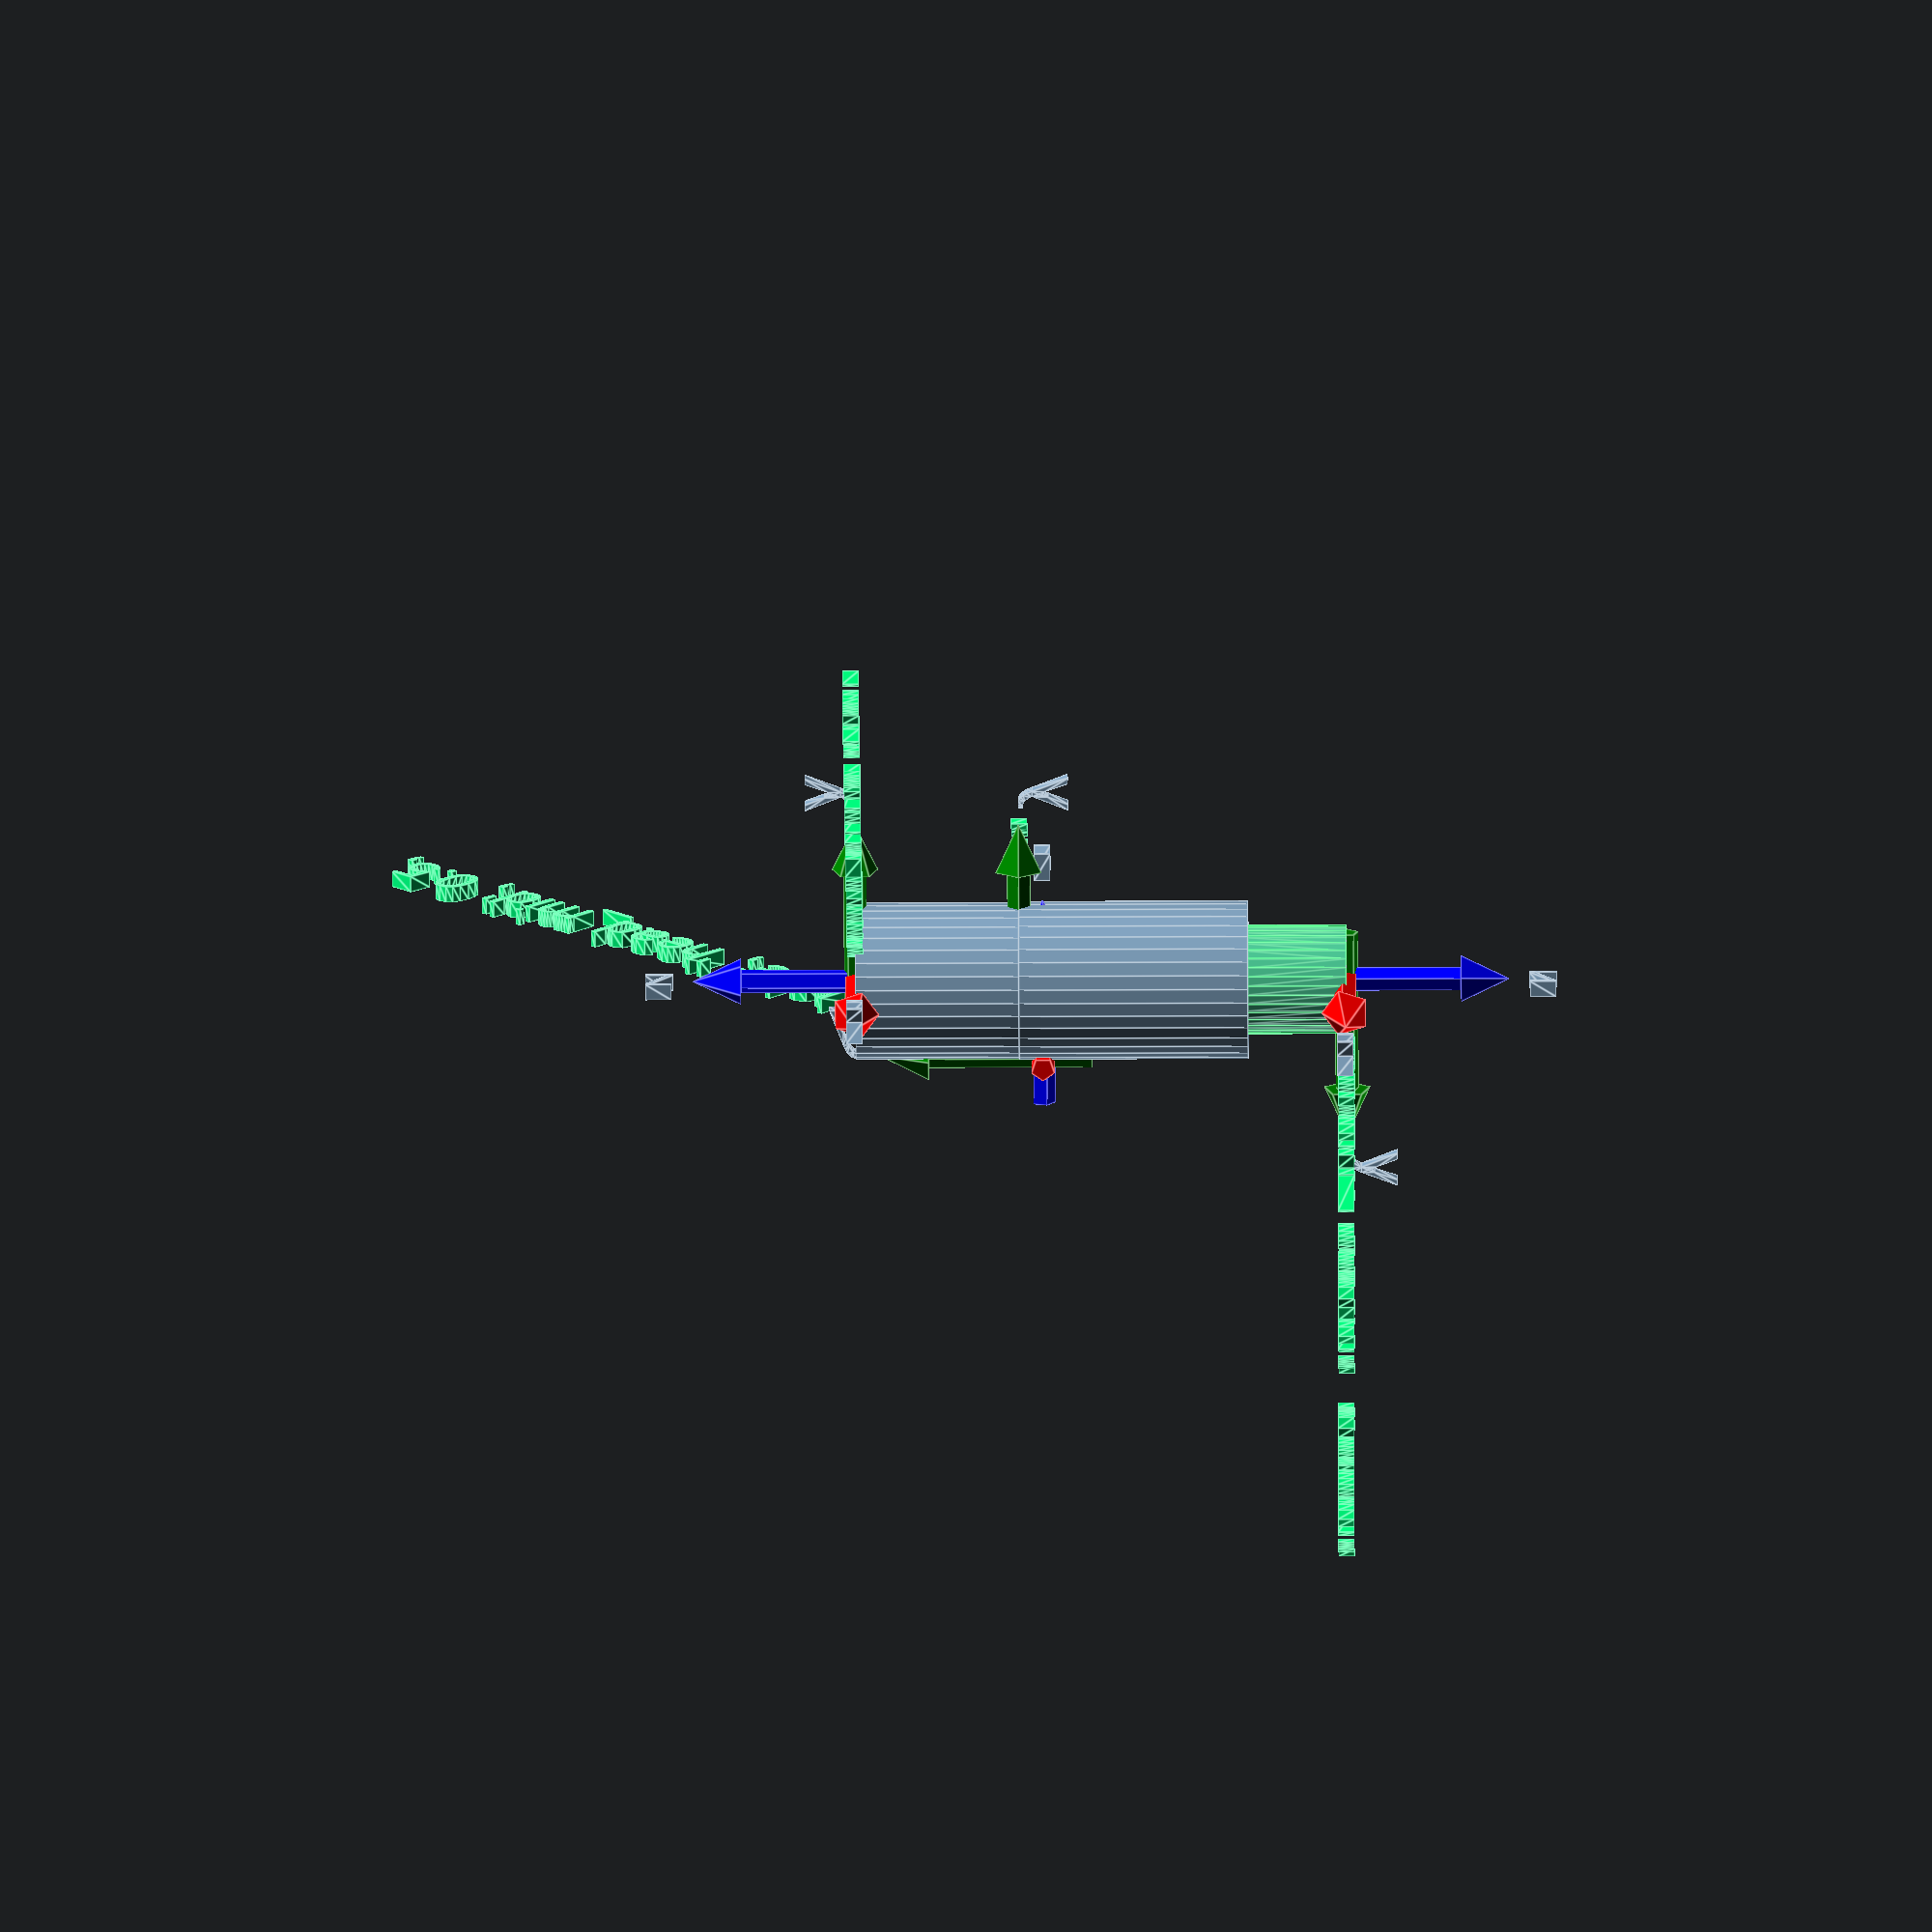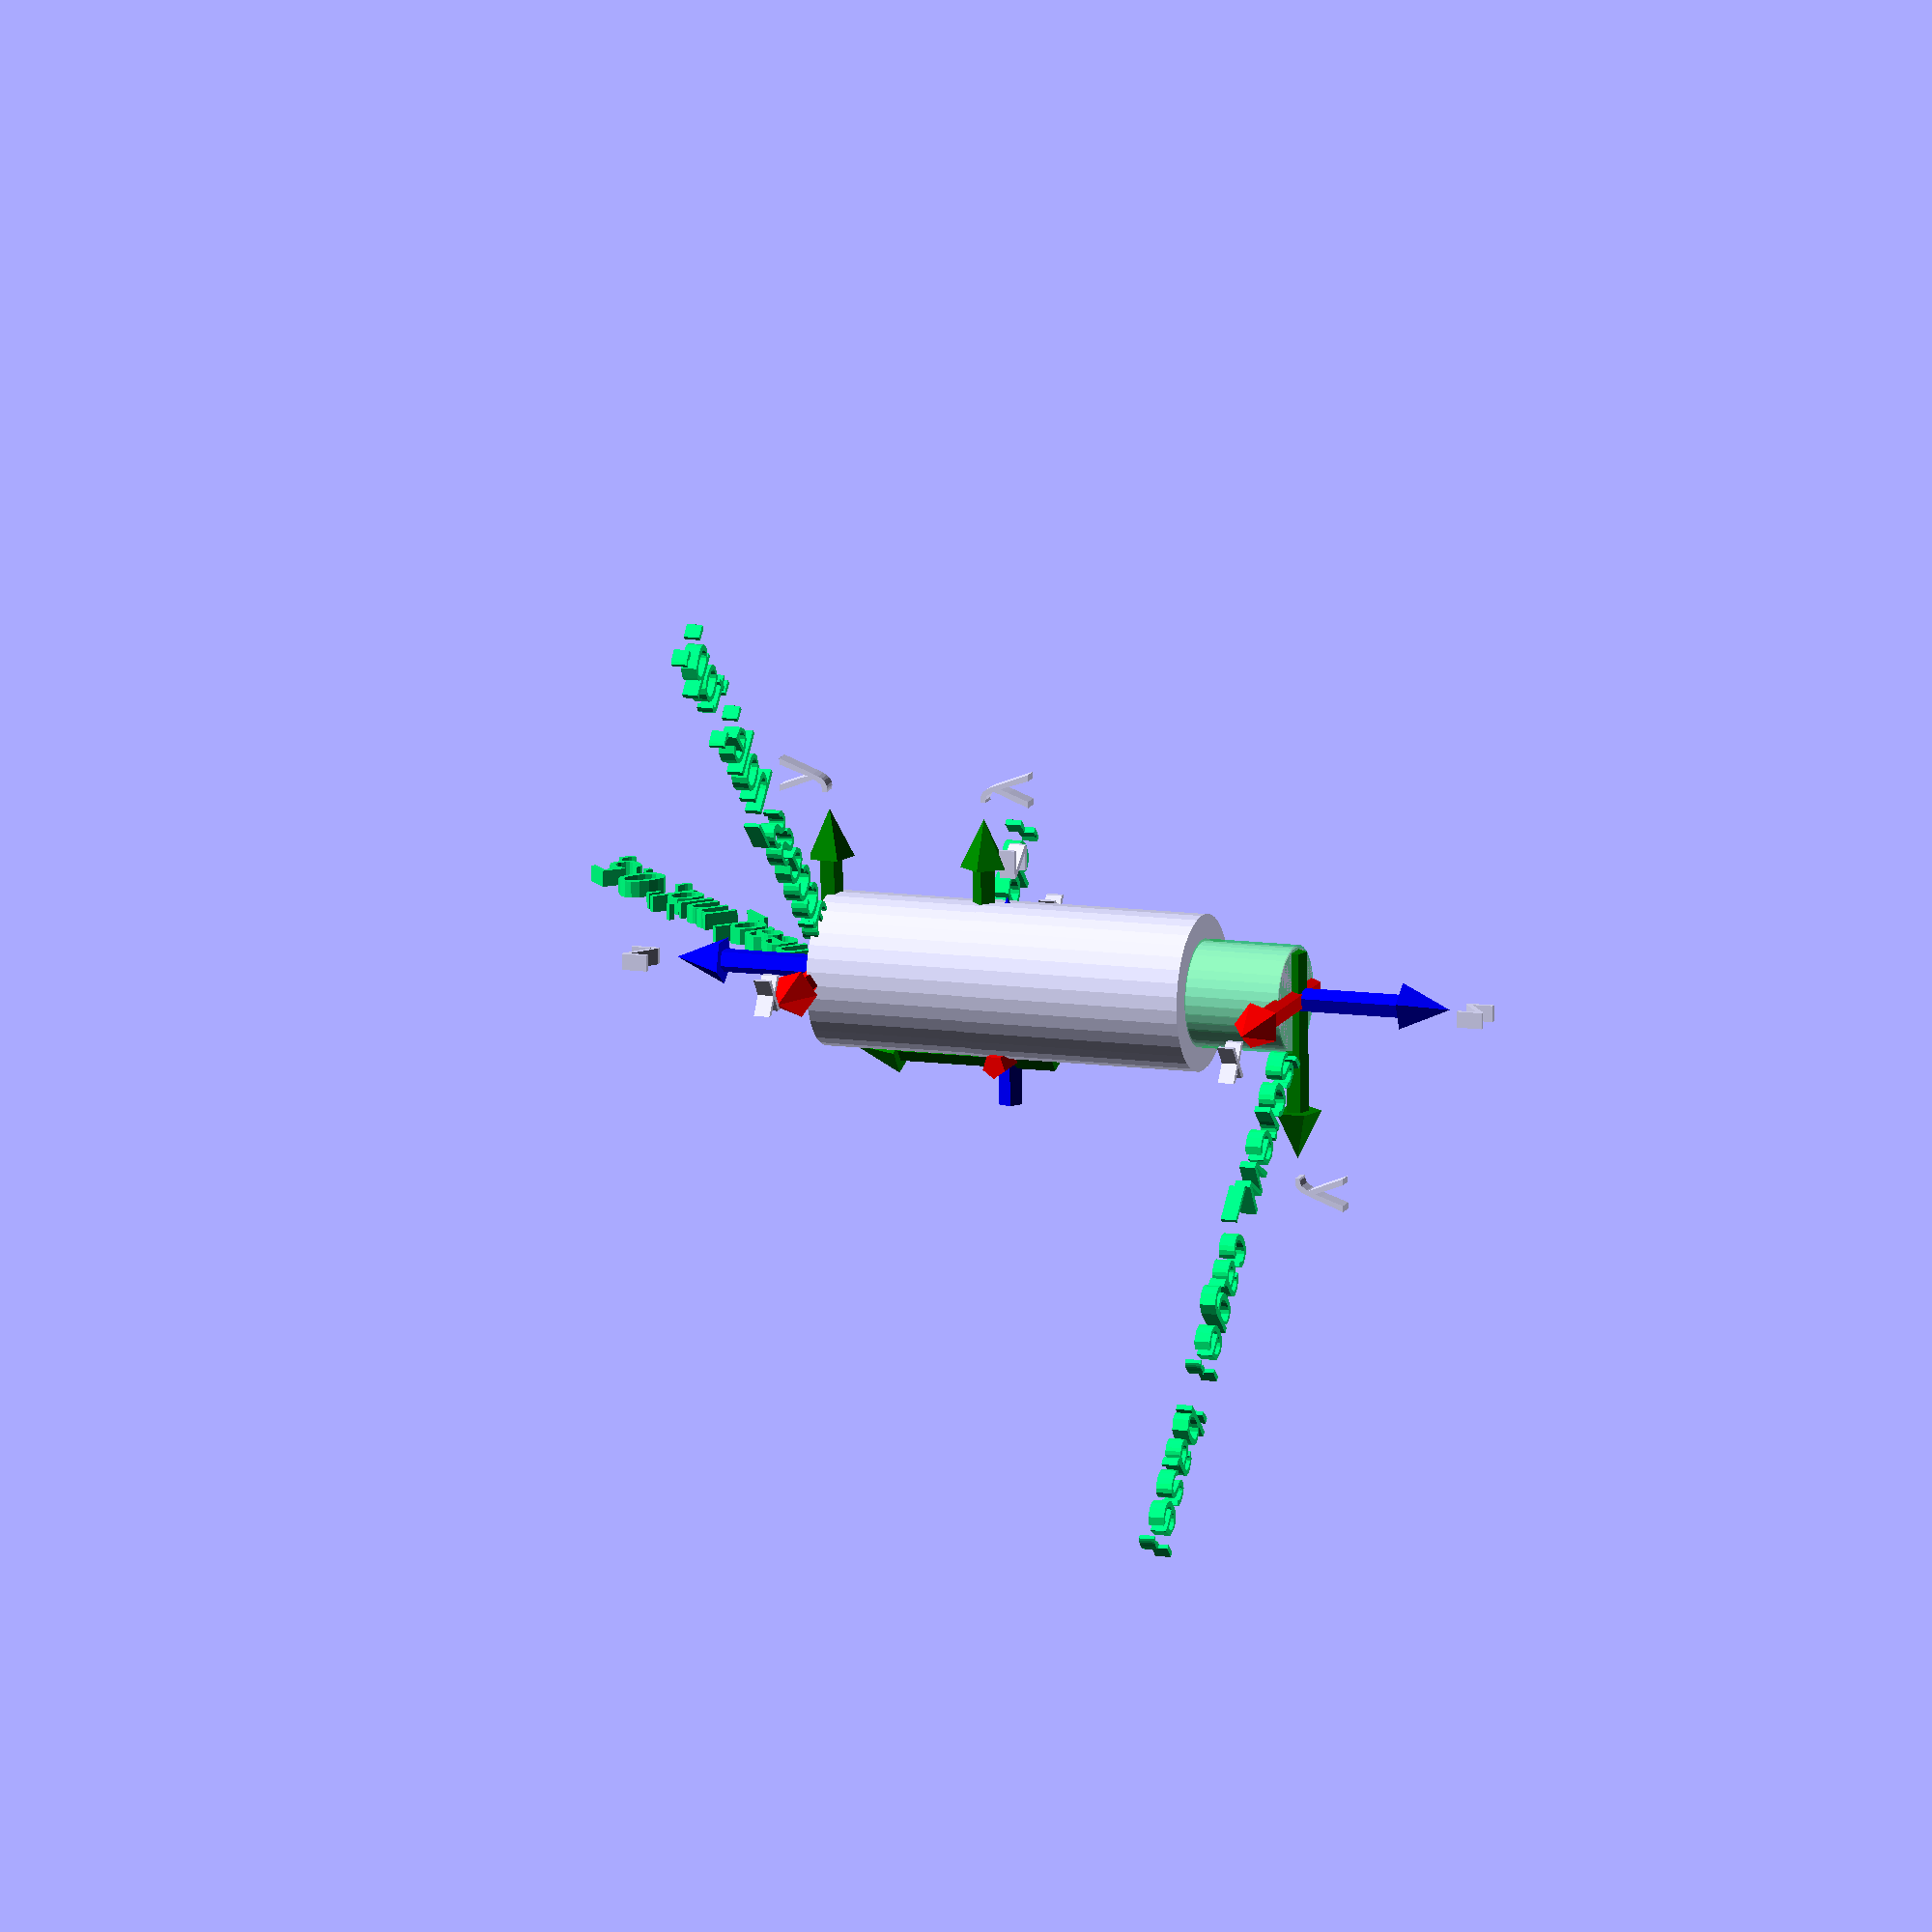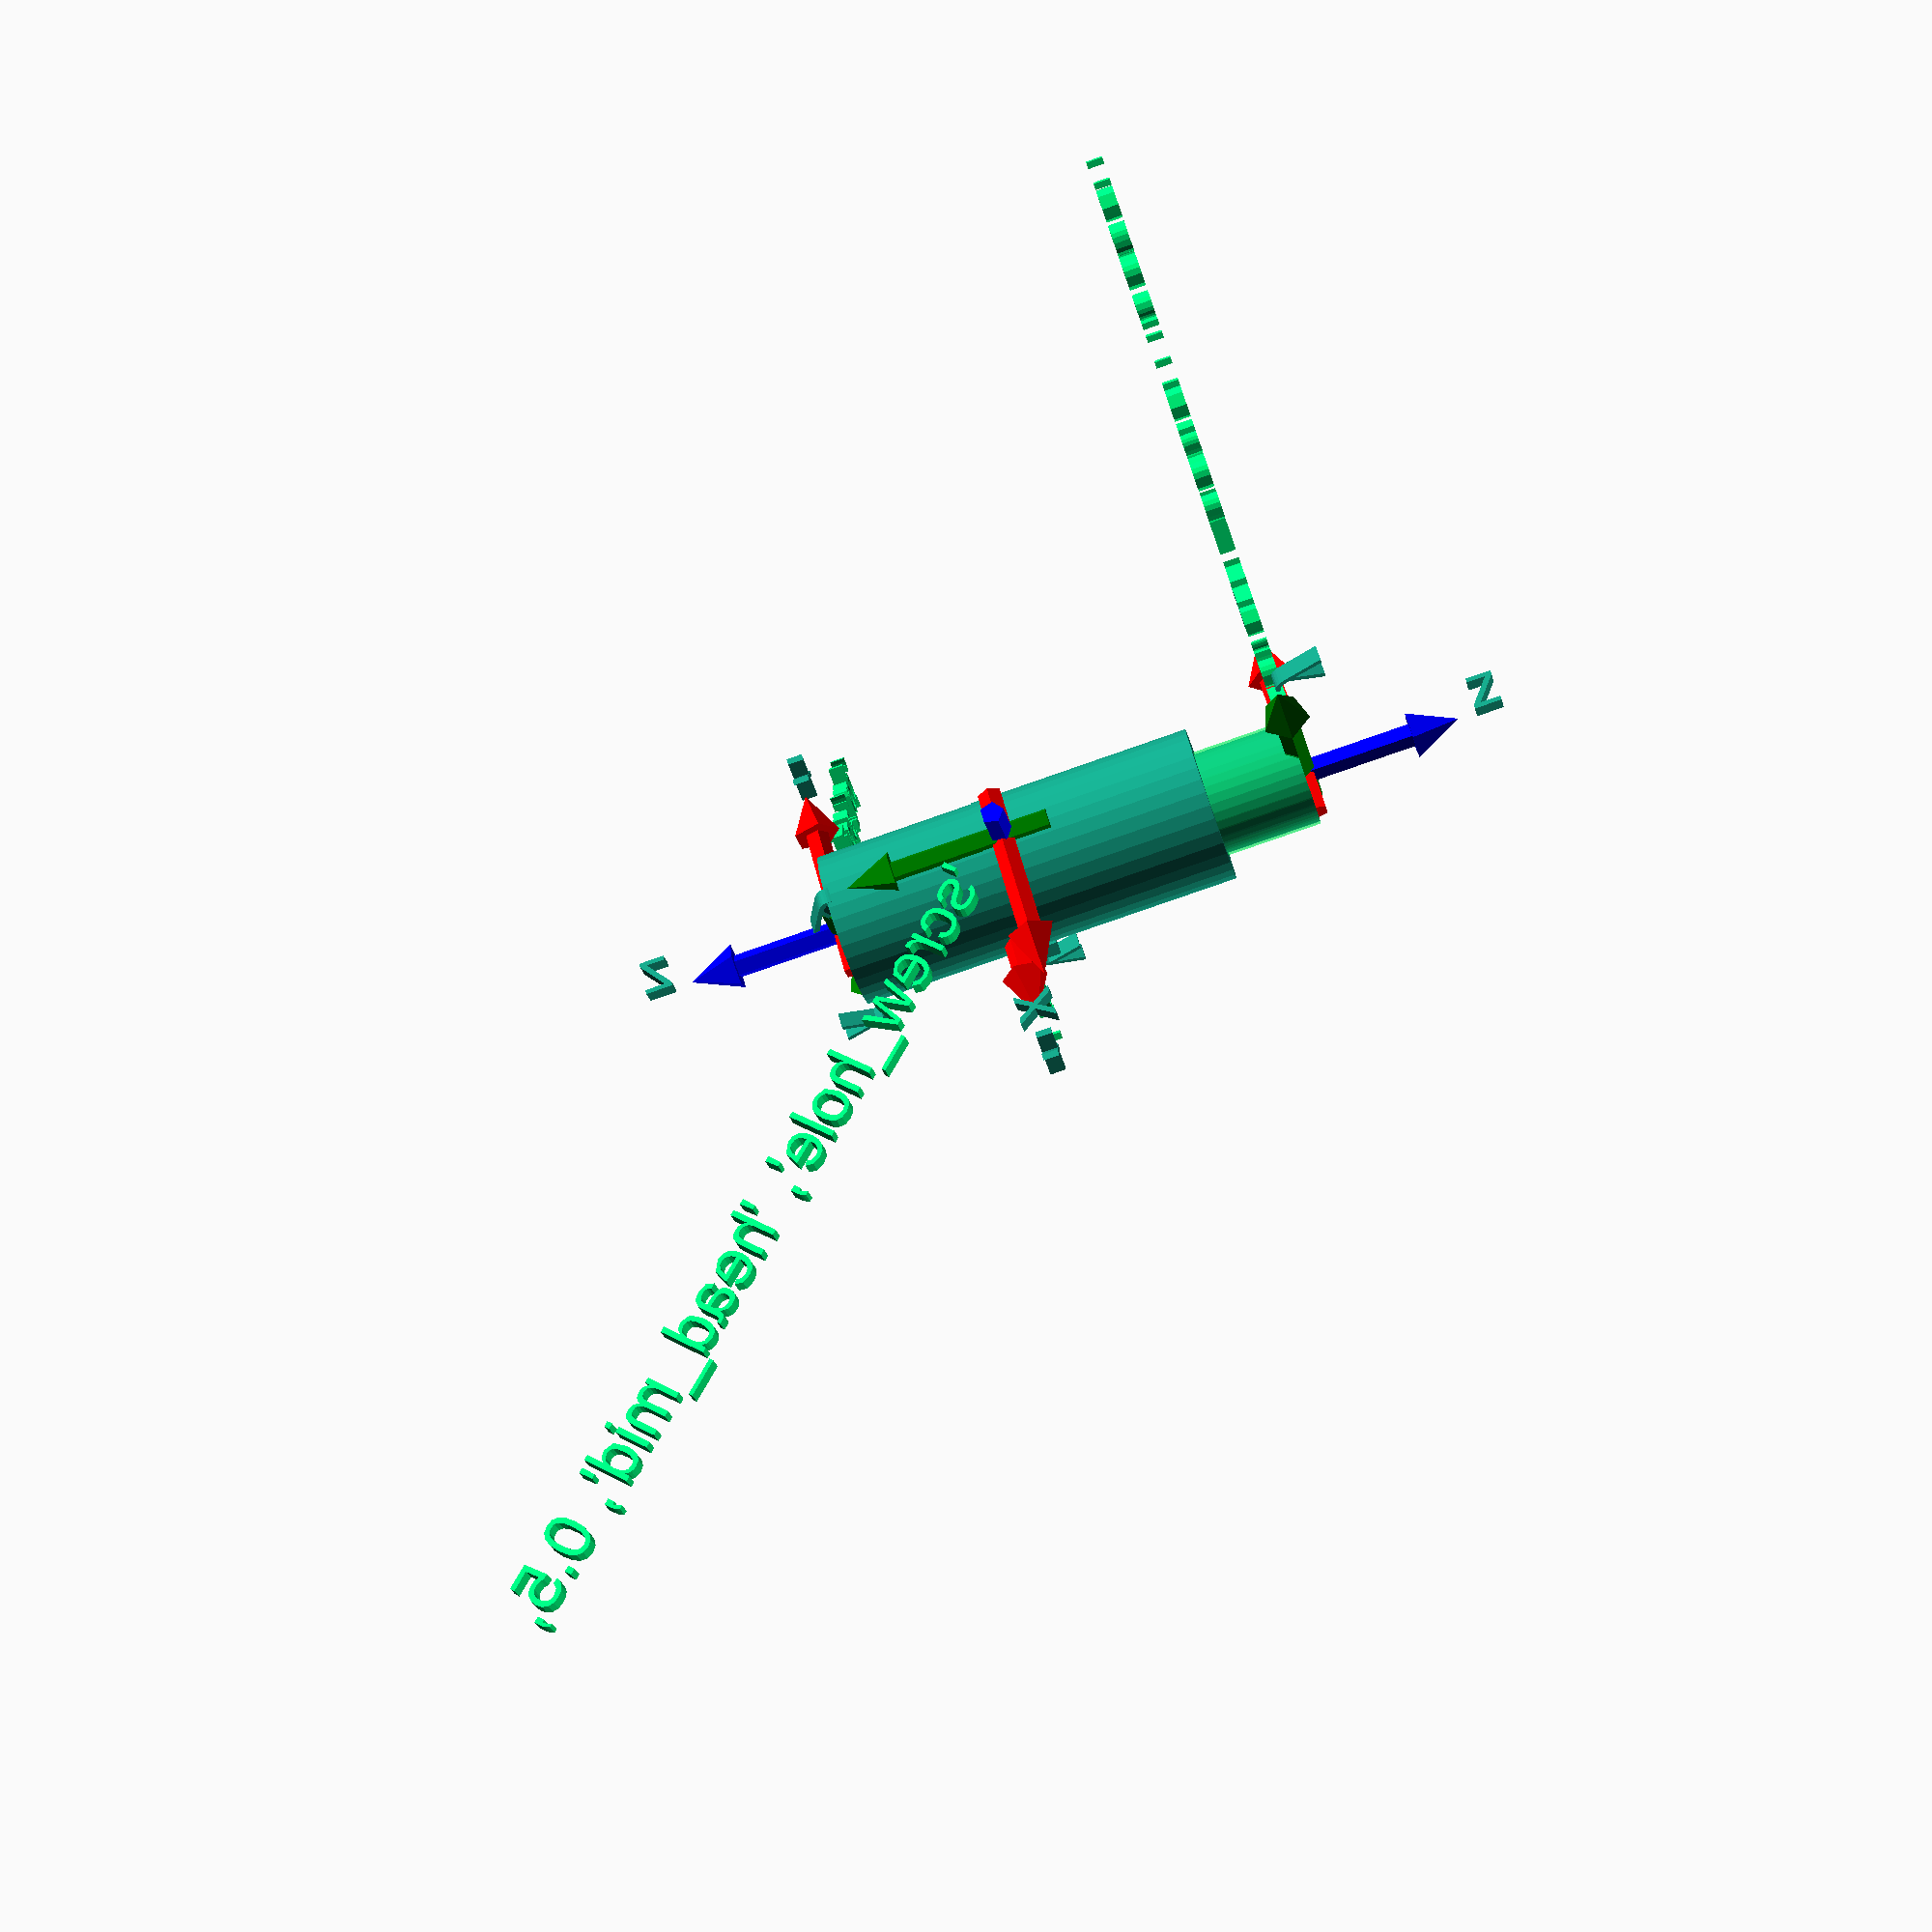
<openscad>
// Start: lazy_union
default_5_default_5();
default_5_anchor_5_non_physical_non_physical();
// End: lazy_union

// Modules.

// 'PartMaterial undef-default - anchor 5.0 non-physical'
module default_5_anchor_5_non_physical_non_physical() {
  // 'None : _combine_solids_and_holes'
  union() {
    // "'screw_cage', 'base',  : _combine_solids_and_holes"
    union() {
      // 'coords : _combine_solids_and_holes'
      union() {
        // 'x_arrow'
        multmatrix(m=[[0.0, 0.0, -1.0, -3.0], [0.0, -1.0, 0.0, 0.0], [-1.0, 0.0, 0.0, 0.0], [0.0, 0.0, 0.0, 1.0]]) {
          // 'x_arrow'
          color(c=[1.0, 0.0, 0.0, 1.0]) {
            // 'x_arrow : _combine_solids_and_holes'
            union() {
              // 'stem'
              multmatrix(m=[[1.0, 0.0, 0.0, 0.0], [-0.0, -1.0, -0.0, -0.0], [-0.0, -0.0, -1.0, -0.0], [0.0, 0.0, 0.0, 1.0]]) {
                // 'stem : _combine_solids_and_holes'
                union() {
                  // 'stem'
                  cylinder(h=10.0, r1=0.75, r2=0.75, center=false);
                }
              }
              // 'head'
              multmatrix(m=[[1.0, 0.0, 0.0, 0.0], [0.0, -1.0, 0.0, 0.0], [0.0, 0.0, -1.0, -10.0], [0.0, 0.0, 0.0, 1.0]]) {
                // 'head : _combine_solids_and_holes'
                union() {
                  // 'head'
                  cylinder(h=3.0, r1=1.5, r2=0.0, center=false);
                }
              }
            }
          }
        }
        // 'y_arrow'
        multmatrix(m=[[-1.0, 0.0, 0.0, 0.0], [0.0, 0.0, -1.0, -3.0], [0.0, -1.0, 0.0, 0.0], [0.0, 0.0, 0.0, 1.0]]) {
          // 'y_arrow'
          color(c=[0.0, 0.5019607843137255, 0.0, 1.0]) {
            // 'y_arrow : _combine_solids_and_holes'
            union() {
              // 'stem'
              multmatrix(m=[[1.0, 0.0, 0.0, 0.0], [-0.0, -1.0, -0.0, -0.0], [-0.0, -0.0, -1.0, -0.0], [0.0, 0.0, 0.0, 1.0]]) {
                // 'stem : _combine_solids_and_holes'
                union() {
                  // 'stem'
                  cylinder(h=10.0, r1=0.75, r2=0.75, center=false);
                }
              }
              // 'head'
              multmatrix(m=[[1.0, 0.0, 0.0, 0.0], [0.0, -1.0, 0.0, 0.0], [0.0, 0.0, -1.0, -10.0], [0.0, 0.0, 0.0, 1.0]]) {
                // 'head : _combine_solids_and_holes'
                union() {
                  // 'head'
                  cylinder(h=3.0, r1=1.5, r2=0.0, center=false);
                }
              }
            }
          }
        }
        // 'z_arrow'
        multmatrix(m=[[0.0, -1.0, 0.0, 0.0], [-1.0, 0.0, 0.0, 0.0], [0.0, 0.0, -1.0, -3.0], [0.0, 0.0, 0.0, 1.0]]) {
          // 'z_arrow'
          color(c=[0.0, 0.0, 1.0, 1.0]) {
            // 'z_arrow : _combine_solids_and_holes'
            union() {
              // 'stem'
              multmatrix(m=[[1.0, 0.0, 0.0, 0.0], [-0.0, -1.0, -0.0, -0.0], [-0.0, -0.0, -1.0, -0.0], [0.0, 0.0, 0.0, 1.0]]) {
                // 'stem : _combine_solids_and_holes'
                union() {
                  // 'stem'
                  cylinder(h=10.0, r1=0.75, r2=0.75, center=false);
                }
              }
              // 'head'
              multmatrix(m=[[1.0, 0.0, 0.0, 0.0], [0.0, -1.0, 0.0, 0.0], [0.0, 0.0, -1.0, -10.0], [0.0, 0.0, 0.0, 1.0]]) {
                // 'head : _combine_solids_and_holes'
                union() {
                  // 'head'
                  cylinder(h=3.0, r1=1.5, r2=0.0, center=false);
                }
              }
            }
          }
        }
      }
      // 'x'
      multmatrix(m=[[1.0, 0.0, 0.0, 11.0], [0.0, 1.0, 0.0, 0.0], [0.0, 0.0, 1.0, -0.5], [0.0, 0.0, 0.0, 1.0]]) {
        // 'x : _combine_solids_and_holes'
        union() {
          // 'x'
          linear_extrude(height=1.0) {
            translate(v=[0.0, 0.0, -0.5]) {
              text(text="x", size=3.0, halign="left", valign="bottom", spacing=1.0, direction="ltr");
            }
          }
        }
      }
      // 'y'
      multmatrix(m=[[0.0, 0.0, 1.0, -0.5], [1.0, 0.0, 0.0, 11.0], [0.0, 1.0, 0.0, 0.0], [0.0, 0.0, 0.0, 1.0]]) {
        // 'y : _combine_solids_and_holes'
        union() {
          // 'y'
          linear_extrude(height=1.0) {
            translate(v=[0.0, 0.0, -0.5]) {
              text(text="y", size=3.0, halign="left", valign="bottom", spacing=1.0, direction="ltr");
            }
          }
        }
      }
      // 'z'
      multmatrix(m=[[0.0, 1.0, 0.0, 0.0], [0.0, 0.0, 1.0, -0.5], [1.0, 0.0, 0.0, 11.0], [0.0, 0.0, 0.0, 1.0]]) {
        // 'z : _combine_solids_and_holes'
        union() {
          // 'z'
          linear_extrude(height=1.0) {
            translate(v=[0.0, 0.0, -0.5]) {
              text(text="z", size=3.0, halign="left", valign="bottom", spacing=1.0, direction="ltr");
            }
          }
        }
      }
      // 'label'
      multmatrix(m=[[0.7071067811865475, -0.7071067811865475, 0.0, 3.181980515339464], [0.7071067811865475, 0.7071067811865475, 0.0, 1.0606601717798212], [0.0, 0.0, 1.0, -0.5], [0.0, 0.0, 0.0, 1.0]]) {
        // 'label'
        color(c=[0.0, 1.0, 0.5, 1.0]) {
          // 'label : _combine_solids_and_holes'
          union() {
            // 'label'
            linear_extrude(height=1.0) {
              translate(v=[0.0, 0.0, -0.5]) {
                text(text="'screw_cage', 'base', ", size=3.0, halign="left", valign="bottom", spacing=1.0, direction="ltr");
              }
            }
          }
        }
      }
    }
    // "'access_hole', 'top', "
    multmatrix(m=[[1.0, 0.0, 0.0, 0.0], [0.0, -1.0, 0.0, 0.0], [0.0, 0.0, -1.0, -29.999], [0.0, 0.0, 0.0, 1.0]]) {
      // "'access_hole', 'top',  : _combine_solids_and_holes"
      union() {
        // 'coords : _combine_solids_and_holes'
        union() {
          // 'x_arrow'
          multmatrix(m=[[0.0, 0.0, -1.0, -3.0], [0.0, -1.0, 0.0, 0.0], [-1.0, 0.0, 0.0, 0.0], [0.0, 0.0, 0.0, 1.0]]) {
            // 'x_arrow'
            color(c=[1.0, 0.0, 0.0, 1.0]) {
              // 'x_arrow : _combine_solids_and_holes'
              union() {
                // 'stem'
                multmatrix(m=[[1.0, 0.0, 0.0, 0.0], [-0.0, -1.0, -0.0, -0.0], [-0.0, -0.0, -1.0, -0.0], [0.0, 0.0, 0.0, 1.0]]) {
                  // 'stem : _combine_solids_and_holes'
                  union() {
                    // 'stem'
                    cylinder(h=10.0, r1=0.75, r2=0.75, center=false);
                  }
                }
                // 'head'
                multmatrix(m=[[1.0, 0.0, 0.0, 0.0], [0.0, -1.0, 0.0, 0.0], [0.0, 0.0, -1.0, -10.0], [0.0, 0.0, 0.0, 1.0]]) {
                  // 'head : _combine_solids_and_holes'
                  union() {
                    // 'head'
                    cylinder(h=3.0, r1=1.5, r2=0.0, center=false);
                  }
                }
              }
            }
          }
          // 'y_arrow'
          multmatrix(m=[[-1.0, 0.0, 0.0, 0.0], [0.0, 0.0, -1.0, -3.0], [0.0, -1.0, 0.0, 0.0], [0.0, 0.0, 0.0, 1.0]]) {
            // 'y_arrow'
            color(c=[0.0, 0.5019607843137255, 0.0, 1.0]) {
              // 'y_arrow : _combine_solids_and_holes'
              union() {
                // 'stem'
                multmatrix(m=[[1.0, 0.0, 0.0, 0.0], [-0.0, -1.0, -0.0, -0.0], [-0.0, -0.0, -1.0, -0.0], [0.0, 0.0, 0.0, 1.0]]) {
                  // 'stem : _combine_solids_and_holes'
                  union() {
                    // 'stem'
                    cylinder(h=10.0, r1=0.75, r2=0.75, center=false);
                  }
                }
                // 'head'
                multmatrix(m=[[1.0, 0.0, 0.0, 0.0], [0.0, -1.0, 0.0, 0.0], [0.0, 0.0, -1.0, -10.0], [0.0, 0.0, 0.0, 1.0]]) {
                  // 'head : _combine_solids_and_holes'
                  union() {
                    // 'head'
                    cylinder(h=3.0, r1=1.5, r2=0.0, center=false);
                  }
                }
              }
            }
          }
          // 'z_arrow'
          multmatrix(m=[[0.0, -1.0, 0.0, 0.0], [-1.0, 0.0, 0.0, 0.0], [0.0, 0.0, -1.0, -3.0], [0.0, 0.0, 0.0, 1.0]]) {
            // 'z_arrow'
            color(c=[0.0, 0.0, 1.0, 1.0]) {
              // 'z_arrow : _combine_solids_and_holes'
              union() {
                // 'stem'
                multmatrix(m=[[1.0, 0.0, 0.0, 0.0], [-0.0, -1.0, -0.0, -0.0], [-0.0, -0.0, -1.0, -0.0], [0.0, 0.0, 0.0, 1.0]]) {
                  // 'stem : _combine_solids_and_holes'
                  union() {
                    // 'stem'
                    cylinder(h=10.0, r1=0.75, r2=0.75, center=false);
                  }
                }
                // 'head'
                multmatrix(m=[[1.0, 0.0, 0.0, 0.0], [0.0, -1.0, 0.0, 0.0], [0.0, 0.0, -1.0, -10.0], [0.0, 0.0, 0.0, 1.0]]) {
                  // 'head : _combine_solids_and_holes'
                  union() {
                    // 'head'
                    cylinder(h=3.0, r1=1.5, r2=0.0, center=false);
                  }
                }
              }
            }
          }
        }
        // 'x'
        multmatrix(m=[[1.0, 0.0, 0.0, 11.0], [0.0, 1.0, 0.0, 0.0], [0.0, 0.0, 1.0, -0.5], [0.0, 0.0, 0.0, 1.0]]) {
          // 'x : _combine_solids_and_holes'
          union() {
            // 'x'
            linear_extrude(height=1.0) {
              translate(v=[0.0, 0.0, -0.5]) {
                text(text="x", size=3.0, halign="left", valign="bottom", spacing=1.0, direction="ltr");
              }
            }
          }
        }
        // 'y'
        multmatrix(m=[[0.0, 0.0, 1.0, -0.5], [1.0, 0.0, 0.0, 11.0], [0.0, 1.0, 0.0, 0.0], [0.0, 0.0, 0.0, 1.0]]) {
          // 'y : _combine_solids_and_holes'
          union() {
            // 'y'
            linear_extrude(height=1.0) {
              translate(v=[0.0, 0.0, -0.5]) {
                text(text="y", size=3.0, halign="left", valign="bottom", spacing=1.0, direction="ltr");
              }
            }
          }
        }
        // 'z'
        multmatrix(m=[[0.0, 1.0, 0.0, 0.0], [0.0, 0.0, 1.0, -0.5], [1.0, 0.0, 0.0, 11.0], [0.0, 0.0, 0.0, 1.0]]) {
          // 'z : _combine_solids_and_holes'
          union() {
            // 'z'
            linear_extrude(height=1.0) {
              translate(v=[0.0, 0.0, -0.5]) {
                text(text="z", size=3.0, halign="left", valign="bottom", spacing=1.0, direction="ltr");
              }
            }
          }
        }
        // 'label'
        multmatrix(m=[[0.7071067811865475, -0.7071067811865475, 0.0, 3.181980515339464], [0.7071067811865475, 0.7071067811865475, 0.0, 1.0606601717798212], [0.0, 0.0, 1.0, -0.5], [0.0, 0.0, 0.0, 1.0]]) {
          // 'label'
          color(c=[0.0, 1.0, 0.5, 1.0]) {
            // 'label : _combine_solids_and_holes'
            union() {
              // 'label'
              linear_extrude(height=1.0) {
                translate(v=[0.0, 0.0, -0.5]) {
                  text(text="'access_hole', 'top', ", size=3.0, halign="left", valign="bottom", spacing=1.0, direction="ltr");
                }
              }
            }
          }
        }
      }
    }
    // "'screw_hole', 'head_mid', 0.5, "
    multmatrix(m=[[-1.0, 0.0, 0.0, 0.0], [0.0, 0.0, -1.0, 4.800000000000001], [0.0, -1.0, 0.0, -18.56], [0.0, 0.0, 0.0, 1.0]]) {
      // "'screw_hole', 'head_mid', 0.5,  : _combine_solids_and_holes"
      union() {
        // 'coords : _combine_solids_and_holes'
        union() {
          // 'x_arrow'
          multmatrix(m=[[0.0, 0.0, -1.0, -3.0], [0.0, -1.0, 0.0, 0.0], [-1.0, 0.0, 0.0, 0.0], [0.0, 0.0, 0.0, 1.0]]) {
            // 'x_arrow'
            color(c=[1.0, 0.0, 0.0, 1.0]) {
              // 'x_arrow : _combine_solids_and_holes'
              union() {
                // 'stem'
                multmatrix(m=[[1.0, 0.0, 0.0, 0.0], [-0.0, -1.0, -0.0, -0.0], [-0.0, -0.0, -1.0, -0.0], [0.0, 0.0, 0.0, 1.0]]) {
                  // 'stem : _combine_solids_and_holes'
                  union() {
                    // 'stem'
                    cylinder(h=10.0, r1=0.75, r2=0.75, center=false);
                  }
                }
                // 'head'
                multmatrix(m=[[1.0, 0.0, 0.0, 0.0], [0.0, -1.0, 0.0, 0.0], [0.0, 0.0, -1.0, -10.0], [0.0, 0.0, 0.0, 1.0]]) {
                  // 'head : _combine_solids_and_holes'
                  union() {
                    // 'head'
                    cylinder(h=3.0, r1=1.5, r2=0.0, center=false);
                  }
                }
              }
            }
          }
          // 'y_arrow'
          multmatrix(m=[[-1.0, 0.0, 0.0, 0.0], [0.0, 0.0, -1.0, -3.0], [0.0, -1.0, 0.0, 0.0], [0.0, 0.0, 0.0, 1.0]]) {
            // 'y_arrow'
            color(c=[0.0, 0.5019607843137255, 0.0, 1.0]) {
              // 'y_arrow : _combine_solids_and_holes'
              union() {
                // 'stem'
                multmatrix(m=[[1.0, 0.0, 0.0, 0.0], [-0.0, -1.0, -0.0, -0.0], [-0.0, -0.0, -1.0, -0.0], [0.0, 0.0, 0.0, 1.0]]) {
                  // 'stem : _combine_solids_and_holes'
                  union() {
                    // 'stem'
                    cylinder(h=10.0, r1=0.75, r2=0.75, center=false);
                  }
                }
                // 'head'
                multmatrix(m=[[1.0, 0.0, 0.0, 0.0], [0.0, -1.0, 0.0, 0.0], [0.0, 0.0, -1.0, -10.0], [0.0, 0.0, 0.0, 1.0]]) {
                  // 'head : _combine_solids_and_holes'
                  union() {
                    // 'head'
                    cylinder(h=3.0, r1=1.5, r2=0.0, center=false);
                  }
                }
              }
            }
          }
          // 'z_arrow'
          multmatrix(m=[[0.0, -1.0, 0.0, 0.0], [-1.0, 0.0, 0.0, 0.0], [0.0, 0.0, -1.0, -3.0], [0.0, 0.0, 0.0, 1.0]]) {
            // 'z_arrow'
            color(c=[0.0, 0.0, 1.0, 1.0]) {
              // 'z_arrow : _combine_solids_and_holes'
              union() {
                // 'stem'
                multmatrix(m=[[1.0, 0.0, 0.0, 0.0], [-0.0, -1.0, -0.0, -0.0], [-0.0, -0.0, -1.0, -0.0], [0.0, 0.0, 0.0, 1.0]]) {
                  // 'stem : _combine_solids_and_holes'
                  union() {
                    // 'stem'
                    cylinder(h=10.0, r1=0.75, r2=0.75, center=false);
                  }
                }
                // 'head'
                multmatrix(m=[[1.0, 0.0, 0.0, 0.0], [0.0, -1.0, 0.0, 0.0], [0.0, 0.0, -1.0, -10.0], [0.0, 0.0, 0.0, 1.0]]) {
                  // 'head : _combine_solids_and_holes'
                  union() {
                    // 'head'
                    cylinder(h=3.0, r1=1.5, r2=0.0, center=false);
                  }
                }
              }
            }
          }
        }
        // 'x'
        multmatrix(m=[[1.0, 0.0, 0.0, 11.0], [0.0, 1.0, 0.0, 0.0], [0.0, 0.0, 1.0, -0.5], [0.0, 0.0, 0.0, 1.0]]) {
          // 'x : _combine_solids_and_holes'
          union() {
            // 'x'
            linear_extrude(height=1.0) {
              translate(v=[0.0, 0.0, -0.5]) {
                text(text="x", size=3.0, halign="left", valign="bottom", spacing=1.0, direction="ltr");
              }
            }
          }
        }
        // 'y'
        multmatrix(m=[[0.0, 0.0, 1.0, -0.5], [1.0, 0.0, 0.0, 11.0], [0.0, 1.0, 0.0, 0.0], [0.0, 0.0, 0.0, 1.0]]) {
          // 'y : _combine_solids_and_holes'
          union() {
            // 'y'
            linear_extrude(height=1.0) {
              translate(v=[0.0, 0.0, -0.5]) {
                text(text="y", size=3.0, halign="left", valign="bottom", spacing=1.0, direction="ltr");
              }
            }
          }
        }
        // 'z'
        multmatrix(m=[[0.0, 1.0, 0.0, 0.0], [0.0, 0.0, 1.0, -0.5], [1.0, 0.0, 0.0, 11.0], [0.0, 0.0, 0.0, 1.0]]) {
          // 'z : _combine_solids_and_holes'
          union() {
            // 'z'
            linear_extrude(height=1.0) {
              translate(v=[0.0, 0.0, -0.5]) {
                text(text="z", size=3.0, halign="left", valign="bottom", spacing=1.0, direction="ltr");
              }
            }
          }
        }
        // 'label'
        multmatrix(m=[[0.7071067811865475, -0.7071067811865475, 0.0, 3.181980515339464], [0.7071067811865475, 0.7071067811865475, 0.0, 1.0606601717798212], [0.0, 0.0, 1.0, -0.5], [0.0, 0.0, 0.0, 1.0]]) {
          // 'label'
          color(c=[0.0, 1.0, 0.5, 1.0]) {
            // 'label : _combine_solids_and_holes'
            union() {
              // 'label'
              linear_extrude(height=1.0) {
                translate(v=[0.0, 0.0, -0.5]) {
                  text(text="'screw_hole', 'head_mid', 0.5, ", size=3.0, halign="left", valign="bottom", spacing=1.0, direction="ltr");
                }
              }
            }
          }
        }
      }
    }
    // "'top', "
    multmatrix(m=[[-1.0, 0.0, 0.0, 0.0], [0.0, -1.0, 0.0, 0.0], [0.0, 0.0, 1.0, -20.0], [0.0, 0.0, 0.0, 1.0]]) {
      // "'top',  : _combine_solids_and_holes"
      union() {
        // 'coords : _combine_solids_and_holes'
        union() {
          // 'x_arrow'
          multmatrix(m=[[0.0, 0.0, -1.0, -3.0], [0.0, -1.0, 0.0, 0.0], [-1.0, 0.0, 0.0, 0.0], [0.0, 0.0, 0.0, 1.0]]) {
            // 'x_arrow'
            color(c=[1.0, 0.0, 0.0, 1.0]) {
              // 'x_arrow : _combine_solids_and_holes'
              union() {
                // 'stem'
                multmatrix(m=[[1.0, 0.0, 0.0, 0.0], [-0.0, -1.0, -0.0, -0.0], [-0.0, -0.0, -1.0, -0.0], [0.0, 0.0, 0.0, 1.0]]) {
                  // 'stem : _combine_solids_and_holes'
                  union() {
                    // 'stem'
                    cylinder(h=10.0, r1=0.75, r2=0.75, center=false);
                  }
                }
                // 'head'
                multmatrix(m=[[1.0, 0.0, 0.0, 0.0], [0.0, -1.0, 0.0, 0.0], [0.0, 0.0, -1.0, -10.0], [0.0, 0.0, 0.0, 1.0]]) {
                  // 'head : _combine_solids_and_holes'
                  union() {
                    // 'head'
                    cylinder(h=3.0, r1=1.5, r2=0.0, center=false);
                  }
                }
              }
            }
          }
          // 'y_arrow'
          multmatrix(m=[[-1.0, 0.0, 0.0, 0.0], [0.0, 0.0, -1.0, -3.0], [0.0, -1.0, 0.0, 0.0], [0.0, 0.0, 0.0, 1.0]]) {
            // 'y_arrow'
            color(c=[0.0, 0.5019607843137255, 0.0, 1.0]) {
              // 'y_arrow : _combine_solids_and_holes'
              union() {
                // 'stem'
                multmatrix(m=[[1.0, 0.0, 0.0, 0.0], [-0.0, -1.0, -0.0, -0.0], [-0.0, -0.0, -1.0, -0.0], [0.0, 0.0, 0.0, 1.0]]) {
                  // 'stem : _combine_solids_and_holes'
                  union() {
                    // 'stem'
                    cylinder(h=10.0, r1=0.75, r2=0.75, center=false);
                  }
                }
                // 'head'
                multmatrix(m=[[1.0, 0.0, 0.0, 0.0], [0.0, -1.0, 0.0, 0.0], [0.0, 0.0, -1.0, -10.0], [0.0, 0.0, 0.0, 1.0]]) {
                  // 'head : _combine_solids_and_holes'
                  union() {
                    // 'head'
                    cylinder(h=3.0, r1=1.5, r2=0.0, center=false);
                  }
                }
              }
            }
          }
          // 'z_arrow'
          multmatrix(m=[[0.0, -1.0, 0.0, 0.0], [-1.0, 0.0, 0.0, 0.0], [0.0, 0.0, -1.0, -3.0], [0.0, 0.0, 0.0, 1.0]]) {
            // 'z_arrow'
            color(c=[0.0, 0.0, 1.0, 1.0]) {
              // 'z_arrow : _combine_solids_and_holes'
              union() {
                // 'stem'
                multmatrix(m=[[1.0, 0.0, 0.0, 0.0], [-0.0, -1.0, -0.0, -0.0], [-0.0, -0.0, -1.0, -0.0], [0.0, 0.0, 0.0, 1.0]]) {
                  // 'stem : _combine_solids_and_holes'
                  union() {
                    // 'stem'
                    cylinder(h=10.0, r1=0.75, r2=0.75, center=false);
                  }
                }
                // 'head'
                multmatrix(m=[[1.0, 0.0, 0.0, 0.0], [0.0, -1.0, 0.0, 0.0], [0.0, 0.0, -1.0, -10.0], [0.0, 0.0, 0.0, 1.0]]) {
                  // 'head : _combine_solids_and_holes'
                  union() {
                    // 'head'
                    cylinder(h=3.0, r1=1.5, r2=0.0, center=false);
                  }
                }
              }
            }
          }
        }
        // 'x'
        multmatrix(m=[[1.0, 0.0, 0.0, 11.0], [0.0, 1.0, 0.0, 0.0], [0.0, 0.0, 1.0, -0.5], [0.0, 0.0, 0.0, 1.0]]) {
          // 'x : _combine_solids_and_holes'
          union() {
            // 'x'
            linear_extrude(height=1.0) {
              translate(v=[0.0, 0.0, -0.5]) {
                text(text="x", size=3.0, halign="left", valign="bottom", spacing=1.0, direction="ltr");
              }
            }
          }
        }
        // 'y'
        multmatrix(m=[[0.0, 0.0, 1.0, -0.5], [1.0, 0.0, 0.0, 11.0], [0.0, 1.0, 0.0, 0.0], [0.0, 0.0, 0.0, 1.0]]) {
          // 'y : _combine_solids_and_holes'
          union() {
            // 'y'
            linear_extrude(height=1.0) {
              translate(v=[0.0, 0.0, -0.5]) {
                text(text="y", size=3.0, halign="left", valign="bottom", spacing=1.0, direction="ltr");
              }
            }
          }
        }
        // 'z'
        multmatrix(m=[[0.0, 1.0, 0.0, 0.0], [0.0, 0.0, 1.0, -0.5], [1.0, 0.0, 0.0, 11.0], [0.0, 0.0, 0.0, 1.0]]) {
          // 'z : _combine_solids_and_holes'
          union() {
            // 'z'
            linear_extrude(height=1.0) {
              translate(v=[0.0, 0.0, -0.5]) {
                text(text="z", size=3.0, halign="left", valign="bottom", spacing=1.0, direction="ltr");
              }
            }
          }
        }
        // 'label'
        multmatrix(m=[[0.7071067811865475, -0.7071067811865475, 0.0, 3.181980515339464], [0.7071067811865475, 0.7071067811865475, 0.0, 1.0606601717798212], [0.0, 0.0, 1.0, -0.5], [0.0, 0.0, 0.0, 1.0]]) {
          // 'label'
          color(c=[0.0, 1.0, 0.5, 1.0]) {
            // 'label : _combine_solids_and_holes'
            union() {
              // 'label'
              linear_extrude(height=1.0) {
                translate(v=[0.0, 0.0, -0.5]) {
                  text(text="'top', ", size=3.0, halign="left", valign="bottom", spacing=1.0, direction="ltr");
                }
              }
            }
          }
        }
      }
    }
  }
} // end module default_5_anchor_5_non_physical_non_physical

// 'PartMaterial undef-default - default 5.0'
module default_5_default_5() {
  // 'None : _combine_solids_and_holes'
  union() {
    // 'default : _combine_solids_and_holes'
    union() {
      // 'screw_cage'
      %multmatrix(m=[[1.0, 0.0, 0.0, 0.0], [-0.0, -1.0, -0.0, -0.0], [-0.0, -0.0, -1.0, -0.0], [0.0, 0.0, 0.0, 1.0]]) {
        // 'screw_cage'
        color(c=[0.0, 1.0, 0.35, 0.4]) {
          // 'screw_cage : _combine_solids_and_holes'
          union() {
            // 'screw_cage'
            cylinder(h=20.0, r1=3.35, r2=3.35, center=false, $fn=36);
          }
        }
      }
      // 'thru_shaft'
      multmatrix(m=[[1.0, 0.0, 0.0, 0.0], [0.0, -1.0, 0.0, 0.0], [0.0, 0.0, -1.0, -6.0], [0.0, 0.0, 0.0, 1.0]]) {
        // 'thru_shaft : _combine_solids_and_holes'
        union() {
          // 'thru_shaft'
          cylinder(h=14.0, r1=4.85, r2=4.85, center=false, $fn=36);
        }
      }
      // 'access_hole'
      multmatrix(m=[[1.0, 0.0, 0.0, 0.0], [0.0, -1.0, 0.0, 0.0], [0.0, 0.0, -1.0, -19.999], [0.0, 0.0, 0.0, 1.0]]) {
        // 'access_hole : _combine_solids_and_holes'
        union() {
          // 'access_hole'
          cylinder(h=10.0, r1=4.800000000000001, r2=4.800000000000001, center=false, $fn=36);
        }
      }
      // 'screw_hole'
      multmatrix(m=[[0.0, -1.0, 0.0, 0.0], [-1.0, 0.0, 0.0, 0.0], [0.0, 0.0, -1.0, 0.0], [0.0, 0.0, 0.0, 1.0]]) {
        // 'screw_hole : _combine_solids_and_holes'
        union() {
          // 'screw_hole'
          polyhedron(points=[[0.0, 0.0, 0.0], [-3.2, 0.0, 0.0], [-3.2, 0.0, 6.0], [-3.35, 0.0, 6.0], [-3.35, 0.0, 17.759999999999998], [-4.800000000000001, 0.0, 17.759999999999998], [-4.800000000000001, 0.0, 20.0], [0.0, 0.0, 20.0], [0.0, 0.0, 0.0], [-3.1513848096390658, -0.5556741685341771, 0.0], [-3.1513848096390658, -0.5556741685341771, 6.0], [-3.299105972590897, -0.5817213951842166, 6.0], [-3.299105972590897, -0.5817213951842166, 17.759999999999998], [-4.727077214458599, -0.8335112528012657, 17.759999999999998], [-4.727077214458599, -0.8335112528012657, 20.0], [0.0, 0.0, 20.0], [0.0, 0.0, 0.0], [-3.0070163865149073, -1.09446445864214, 0.0], [-3.0070163865149073, -1.09446445864214, 6.0], [-3.1479702796327933, -1.1457674801409903, 6.0], [-3.1479702796327933, -1.1457674801409903, 17.759999999999998], [-4.510524579772361, -1.64169668796321, 17.759999999999998], [-4.510524579772361, -1.64169668796321, 20.0], [0.0, 0.0, 20.0], [0.0, 0.0, 0.0], [-2.771281292110204, -1.5999999999999999, 0.0], [-2.771281292110204, -1.5999999999999999, 6.0], [-2.9011851026778697, -1.6749999999999998, 6.0], [-2.9011851026778697, -1.6749999999999998, 17.759999999999998], [-4.156921938165306, -2.4, 17.759999999999998], [-4.156921938165306, -2.4, 20.0], [0.0, 0.0, 20.0], [0.0, 0.0, 0.0], [-2.45134221798073, -2.0569203509969256, 0.0], [-2.45134221798073, -2.0569203509969256, 6.0], [-2.5662488844485765, -2.1533384924499064, 6.0], [-2.5662488844485765, -2.1533384924499064, 17.759999999999998], [-3.677013326971095, -3.085380526495389, 17.759999999999998], [-3.677013326971095, -3.085380526495389, 20.0], [0.0, 0.0, 20.0], [0.0, 0.0, 0.0], [-2.056920350996926, -2.45134221798073, 0.0], [-2.056920350996926, -2.45134221798073, 6.0], [-2.153338492449907, -2.5662488844485765, 6.0], [-2.153338492449907, -2.5662488844485765, 17.759999999999998], [-3.0853805264953893, -3.677013326971095, 17.759999999999998], [-3.0853805264953893, -3.677013326971095, 20.0], [0.0, 0.0, 20.0], [0.0, 0.0, 0.0], [-1.6000000000000005, -2.7712812921102037, 0.0], [-1.6000000000000005, -2.7712812921102037, 6.0], [-1.6750000000000005, -2.901185102677869, 6.0], [-1.6750000000000005, -2.901185102677869, 17.759999999999998], [-2.400000000000001, -4.156921938165306, 17.759999999999998], [-2.400000000000001, -4.156921938165306, 20.0], [0.0, 0.0, 20.0], [0.0, 0.0, 0.0], [-1.0944644586421404, -3.007016386514907, 0.0], [-1.0944644586421404, -3.007016386514907, 6.0], [-1.1457674801409905, -3.147970279632793, 6.0], [-1.1457674801409905, -3.147970279632793, 17.759999999999998], [-1.6416966879632107, -4.510524579772361, 17.759999999999998], [-1.6416966879632107, -4.510524579772361, 20.0], [0.0, 0.0, 20.0], [0.0, 0.0, 0.0], [-0.5556741685341774, -3.1513848096390658, 0.0], [-0.5556741685341774, -3.1513848096390658, 6.0], [-0.581721395184217, -3.299105972590897, 6.0], [-0.581721395184217, -3.299105972590897, 17.759999999999998], [-0.8335112528012661, -4.727077214458599, 17.759999999999998], [-0.8335112528012661, -4.727077214458599, 20.0], [0.0, 0.0, 20.0], [0.0, 0.0, 0.0], [0.0, -3.2, 0.0], [0.0, -3.2, 6.0], [0.0, -3.35, 6.0], [0.0, -3.35, 17.759999999999998], [0.0, -4.800000000000001, 17.759999999999998], [0.0, -4.800000000000001, 20.0], [0.0, 0.0, 20.0], [0.0, 0.0, 0.0], [0.555674168534177, -3.1513848096390658, 0.0], [0.555674168534177, -3.1513848096390658, 6.0], [0.5817213951842165, -3.299105972590897, 6.0], [0.5817213951842165, -3.299105972590897, 17.759999999999998], [0.8335112528012656, -4.727077214458599, 17.759999999999998], [0.8335112528012656, -4.727077214458599, 20.0], [0.0, 0.0, 20.0], [0.0, 0.0, 0.0], [1.09446445864214, -3.0070163865149073, 0.0], [1.09446445864214, -3.0070163865149073, 6.0], [1.1457674801409903, -3.1479702796327933, 6.0], [1.1457674801409903, -3.1479702796327933, 17.759999999999998], [1.64169668796321, -4.510524579772361, 17.759999999999998], [1.64169668796321, -4.510524579772361, 20.0], [0.0, 0.0, 20.0], [0.0, 0.0, 0.0], [1.5999999999999994, -2.771281292110204, 0.0], [1.5999999999999994, -2.771281292110204, 6.0], [1.6749999999999994, -2.9011851026778697, 6.0], [1.6749999999999994, -2.9011851026778697, 17.759999999999998], [2.3999999999999995, -4.156921938165306, 17.759999999999998], [2.3999999999999995, -4.156921938165306, 20.0], [0.0, 0.0, 20.0], [0.0, 0.0, 0.0], [2.056920350996926, -2.45134221798073, 0.0], [2.056920350996926, -2.45134221798073, 6.0], [2.153338492449907, -2.5662488844485765, 6.0], [2.153338492449907, -2.5662488844485765, 17.759999999999998], [3.0853805264953893, -3.677013326971095, 17.759999999999998], [3.0853805264953893, -3.677013326971095, 20.0], [0.0, 0.0, 20.0], [0.0, 0.0, 0.0], [2.4513422179807294, -2.0569203509969265, 0.0], [2.4513422179807294, -2.0569203509969265, 6.0], [2.566248884448576, -2.1533384924499073, 6.0], [2.566248884448576, -2.1533384924499073, 17.759999999999998], [3.6770133269710943, -3.0853805264953897, 17.759999999999998], [3.6770133269710943, -3.0853805264953897, 20.0], [0.0, 0.0, 20.0], [0.0, 0.0, 0.0], [2.771281292110204, -1.5999999999999999, 0.0], [2.771281292110204, -1.5999999999999999, 6.0], [2.9011851026778697, -1.6749999999999998, 6.0], [2.9011851026778697, -1.6749999999999998, 17.759999999999998], [4.156921938165306, -2.4, 17.759999999999998], [4.156921938165306, -2.4, 20.0], [0.0, 0.0, 20.0], [0.0, 0.0, 0.0], [3.007016386514907, -1.0944644586421404, 0.0], [3.007016386514907, -1.0944644586421404, 6.0], [3.147970279632793, -1.1457674801409907, 6.0], [3.147970279632793, -1.1457674801409907, 17.759999999999998], [4.510524579772361, -1.6416966879632109, 17.759999999999998], [4.510524579772361, -1.6416966879632109, 20.0], [0.0, 0.0, 20.0], [0.0, 0.0, 0.0], [3.1513848096390658, -0.5556741685341783, 0.0], [3.1513848096390658, -0.5556741685341783, 6.0], [3.299105972590897, -0.5817213951842178, 6.0], [3.299105972590897, -0.5817213951842178, 17.759999999999998], [4.727077214458599, -0.8335112528012675, 17.759999999999998], [4.727077214458599, -0.8335112528012675, 20.0], [0.0, 0.0, 20.0], [0.0, 0.0, 0.0], [3.2, 0.0, 0.0], [3.2, 0.0, 6.0], [3.35, 0.0, 6.0], [3.35, 0.0, 17.759999999999998], [4.800000000000001, 0.0, 17.759999999999998], [4.800000000000001, 0.0, 20.0], [0.0, 0.0, 20.0], [0.0, 0.0, 0.0], [3.151384809639066, 0.5556741685341761, 0.0], [3.151384809639066, 0.5556741685341761, 6.0], [3.299105972590897, 0.5817213951842156, 6.0], [3.299105972590897, 0.5817213951842156, 17.759999999999998], [4.7270772144586, 0.8335112528012643, 17.759999999999998], [4.7270772144586, 0.8335112528012643, 20.0], [0.0, 0.0, 20.0], [0.0, 0.0, 0.0], [3.0070163865149073, 1.0944644586421397, 0.0], [3.0070163865149073, 1.0944644586421397, 6.0], [3.1479702796327933, 1.14576748014099, 6.0], [3.1479702796327933, 1.14576748014099, 17.759999999999998], [4.510524579772361, 1.6416966879632098, 17.759999999999998], [4.510524579772361, 1.6416966879632098, 20.0], [0.0, 0.0, 20.0], [0.0, 0.0, 0.0], [2.7712812921102046, 1.5999999999999992, 0.0], [2.7712812921102046, 1.5999999999999992, 6.0], [2.90118510267787, 1.6749999999999992, 6.0], [2.90118510267787, 1.6749999999999992, 17.759999999999998], [4.156921938165307, 2.399999999999999, 17.759999999999998], [4.156921938165307, 2.399999999999999, 20.0], [0.0, 0.0, 20.0], [0.0, 0.0, 0.0], [2.45134221798073, 2.0569203509969256, 0.0], [2.45134221798073, 2.0569203509969256, 6.0], [2.5662488844485765, 2.1533384924499064, 6.0], [2.5662488844485765, 2.1533384924499064, 17.759999999999998], [3.677013326971095, 3.085380526495389, 17.759999999999998], [3.677013326971095, 3.085380526495389, 20.0], [0.0, 0.0, 20.0], [0.0, 0.0, 0.0], [2.0569203509969265, 2.4513422179807294, 0.0], [2.0569203509969265, 2.4513422179807294, 6.0], [2.1533384924499073, 2.566248884448576, 6.0], [2.1533384924499073, 2.566248884448576, 17.759999999999998], [3.0853805264953897, 3.6770133269710943, 17.759999999999998], [3.0853805264953897, 3.6770133269710943, 20.0], [0.0, 0.0, 20.0], [0.0, 0.0, 0.0], [1.6000000000000014, 2.7712812921102032, 0.0], [1.6000000000000014, 2.7712812921102032, 6.0], [1.6750000000000016, 2.901185102677869, 6.0], [1.6750000000000016, 2.901185102677869, 17.759999999999998], [2.4000000000000026, 4.156921938165305, 17.759999999999998], [2.4000000000000026, 4.156921938165305, 20.0], [0.0, 0.0, 20.0], [0.0, 0.0, 0.0], [1.0944644586421421, 3.0070163865149064, 0.0], [1.0944644586421421, 3.0070163865149064, 6.0], [1.1457674801409925, 3.1479702796327924, 6.0], [1.1457674801409925, 3.1479702796327924, 17.759999999999998], [1.6416966879632133, 4.51052457977236, 17.759999999999998], [1.6416966879632133, 4.51052457977236, 20.0], [0.0, 0.0, 20.0], [0.0, 0.0, 0.0], [0.5556741685341771, 3.1513848096390658, 0.0], [0.5556741685341771, 3.1513848096390658, 6.0], [0.5817213951842166, 3.299105972590897, 6.0], [0.5817213951842166, 3.299105972590897, 17.759999999999998], [0.8335112528012657, 4.727077214458599, 17.759999999999998], [0.8335112528012657, 4.727077214458599, 20.0], [0.0, 0.0, 20.0], [0.0, 0.0, 0.0], [0.0, 3.2, 0.0], [0.0, 3.2, 6.0], [0.0, 3.35, 6.0], [0.0, 3.35, 17.759999999999998], [0.0, 4.800000000000001, 17.759999999999998], [0.0, 4.800000000000001, 20.0], [0.0, 0.0, 20.0], [0.0, 0.0, 0.0], [-0.555674168534176, 3.151384809639066, 0.0], [-0.555674168534176, 3.151384809639066, 6.0], [-0.5817213951842154, 3.299105972590897, 6.0], [-0.5817213951842154, 3.299105972590897, 17.759999999999998], [-0.833511252801264, 4.7270772144586, 17.759999999999998], [-0.833511252801264, 4.7270772144586, 20.0], [0.0, 0.0, 20.0], [0.0, 0.0, 0.0], [-1.0944644586421381, 3.0070163865149073, 0.0], [-1.0944644586421381, 3.0070163865149073, 6.0], [-1.1457674801409883, 3.1479702796327937, 6.0], [-1.1457674801409883, 3.1479702796327937, 17.759999999999998], [-1.6416966879632073, 4.510524579772362, 17.759999999999998], [-1.6416966879632073, 4.510524579772362, 20.0], [0.0, 0.0, 20.0], [0.0, 0.0, 0.0], [-1.6000000000000005, 2.7712812921102037, 0.0], [-1.6000000000000005, 2.7712812921102037, 6.0], [-1.6750000000000005, 2.901185102677869, 6.0], [-1.6750000000000005, 2.901185102677869, 17.759999999999998], [-2.400000000000001, 4.156921938165306, 17.759999999999998], [-2.400000000000001, 4.156921938165306, 20.0], [0.0, 0.0, 20.0], [0.0, 0.0, 0.0], [-2.0569203509969256, 2.4513422179807303, 0.0], [-2.0569203509969256, 2.4513422179807303, 6.0], [-2.1533384924499064, 2.566248884448577, 6.0], [-2.1533384924499064, 2.566248884448577, 17.759999999999998], [-3.085380526495389, 3.6770133269710956, 17.759999999999998], [-3.085380526495389, 3.6770133269710956, 20.0], [0.0, 0.0, 20.0], [0.0, 0.0, 0.0], [-2.451342217980729, 2.056920350996927, 0.0], [-2.451342217980729, 2.056920350996927, 6.0], [-2.5662488844485756, 2.1533384924499077, 6.0], [-2.5662488844485756, 2.1533384924499077, 17.759999999999998], [-3.677013326971094, 3.0853805264953906, 17.759999999999998], [-3.677013326971094, 3.0853805264953906, 20.0], [0.0, 0.0, 20.0], [0.0, 0.0, 0.0], [-2.771281292110203, 1.6000000000000014, 0.0], [-2.771281292110203, 1.6000000000000014, 6.0], [-2.9011851026778688, 1.6750000000000016, 6.0], [-2.9011851026778688, 1.6750000000000016, 17.759999999999998], [-4.156921938165305, 2.4000000000000026, 17.759999999999998], [-4.156921938165305, 2.4000000000000026, 20.0], [0.0, 0.0, 20.0], [0.0, 0.0, 0.0], [-3.007016386514906, 1.0944644586421421, 0.0], [-3.007016386514906, 1.0944644586421421, 6.0], [-3.1479702796327924, 1.1457674801409927, 6.0], [-3.1479702796327924, 1.1457674801409927, 17.759999999999998], [-4.510524579772359, 1.6416966879632136, 17.759999999999998], [-4.510524579772359, 1.6416966879632136, 20.0], [0.0, 0.0, 20.0], [0.0, 0.0, 0.0], [-3.1513848096390658, 0.5556741685341773, 0.0], [-3.1513848096390658, 0.5556741685341773, 6.0], [-3.299105972590897, 0.5817213951842168, 6.0], [-3.299105972590897, 0.5817213951842168, 17.759999999999998], [-4.727077214458599, 0.833511252801266, 17.759999999999998], [-4.727077214458599, 0.833511252801266, 20.0], [0.0, 0.0, 20.0], [0.0, 0.0, 0.0], [-3.2, 0.0, 0.0], [-3.2, 0.0, 6.0], [-3.35, 0.0, 6.0], [-3.35, 0.0, 17.759999999999998], [-4.800000000000001, 0.0, 17.759999999999998], [-4.800000000000001, 0.0, 20.0], [0.0, 0.0, 20.0]], faces=[[0, 8, 9, 1], [1, 9, 10, 2], [2, 10, 11, 3], [3, 11, 12, 4], [4, 12, 13, 5], [5, 13, 14, 6], [6, 14, 15, 7], [7, 15, 8, 0], [8, 16, 17, 9], [9, 17, 18, 10], [10, 18, 19, 11], [11, 19, 20, 12], [12, 20, 21, 13], [13, 21, 22, 14], [14, 22, 23, 15], [15, 23, 16, 8], [16, 24, 25, 17], [17, 25, 26, 18], [18, 26, 27, 19], [19, 27, 28, 20], [20, 28, 29, 21], [21, 29, 30, 22], [22, 30, 31, 23], [23, 31, 24, 16], [24, 32, 33, 25], [25, 33, 34, 26], [26, 34, 35, 27], [27, 35, 36, 28], [28, 36, 37, 29], [29, 37, 38, 30], [30, 38, 39, 31], [31, 39, 32, 24], [32, 40, 41, 33], [33, 41, 42, 34], [34, 42, 43, 35], [35, 43, 44, 36], [36, 44, 45, 37], [37, 45, 46, 38], [38, 46, 47, 39], [39, 47, 40, 32], [40, 48, 49, 41], [41, 49, 50, 42], [42, 50, 51, 43], [43, 51, 52, 44], [44, 52, 53, 45], [45, 53, 54, 46], [46, 54, 55, 47], [47, 55, 48, 40], [48, 56, 57, 49], [49, 57, 58, 50], [50, 58, 59, 51], [51, 59, 60, 52], [52, 60, 61, 53], [53, 61, 62, 54], [54, 62, 63, 55], [55, 63, 56, 48], [56, 64, 65, 57], [57, 65, 66, 58], [58, 66, 67, 59], [59, 67, 68, 60], [60, 68, 69, 61], [61, 69, 70, 62], [62, 70, 71, 63], [63, 71, 64, 56], [64, 72, 73, 65], [65, 73, 74, 66], [66, 74, 75, 67], [67, 75, 76, 68], [68, 76, 77, 69], [69, 77, 78, 70], [70, 78, 79, 71], [71, 79, 72, 64], [72, 80, 81, 73], [73, 81, 82, 74], [74, 82, 83, 75], [75, 83, 84, 76], [76, 84, 85, 77], [77, 85, 86, 78], [78, 86, 87, 79], [79, 87, 80, 72], [80, 88, 89, 81], [81, 89, 90, 82], [82, 90, 91, 83], [83, 91, 92, 84], [84, 92, 93, 85], [85, 93, 94, 86], [86, 94, 95, 87], [87, 95, 88, 80], [88, 96, 97, 89], [89, 97, 98, 90], [90, 98, 99, 91], [91, 99, 100, 92], [92, 100, 101, 93], [93, 101, 102, 94], [94, 102, 103, 95], [95, 103, 96, 88], [96, 104, 105, 97], [97, 105, 106, 98], [98, 106, 107, 99], [99, 107, 108, 100], [100, 108, 109, 101], [101, 109, 110, 102], [102, 110, 111, 103], [103, 111, 104, 96], [104, 112, 113, 105], [105, 113, 114, 106], [106, 114, 115, 107], [107, 115, 116, 108], [108, 116, 117, 109], [109, 117, 118, 110], [110, 118, 119, 111], [111, 119, 112, 104], [112, 120, 121, 113], [113, 121, 122, 114], [114, 122, 123, 115], [115, 123, 124, 116], [116, 124, 125, 117], [117, 125, 126, 118], [118, 126, 127, 119], [119, 127, 120, 112], [120, 128, 129, 121], [121, 129, 130, 122], [122, 130, 131, 123], [123, 131, 132, 124], [124, 132, 133, 125], [125, 133, 134, 126], [126, 134, 135, 127], [127, 135, 128, 120], [128, 136, 137, 129], [129, 137, 138, 130], [130, 138, 139, 131], [131, 139, 140, 132], [132, 140, 141, 133], [133, 141, 142, 134], [134, 142, 143, 135], [135, 143, 136, 128], [136, 144, 145, 137], [137, 145, 146, 138], [138, 146, 147, 139], [139, 147, 148, 140], [140, 148, 149, 141], [141, 149, 150, 142], [142, 150, 151, 143], [143, 151, 144, 136], [144, 152, 153, 145], [145, 153, 154, 146], [146, 154, 155, 147], [147, 155, 156, 148], [148, 156, 157, 149], [149, 157, 158, 150], [150, 158, 159, 151], [151, 159, 152, 144], [152, 160, 161, 153], [153, 161, 162, 154], [154, 162, 163, 155], [155, 163, 164, 156], [156, 164, 165, 157], [157, 165, 166, 158], [158, 166, 167, 159], [159, 167, 160, 152], [160, 168, 169, 161], [161, 169, 170, 162], [162, 170, 171, 163], [163, 171, 172, 164], [164, 172, 173, 165], [165, 173, 174, 166], [166, 174, 175, 167], [167, 175, 168, 160], [168, 176, 177, 169], [169, 177, 178, 170], [170, 178, 179, 171], [171, 179, 180, 172], [172, 180, 181, 173], [173, 181, 182, 174], [174, 182, 183, 175], [175, 183, 176, 168], [176, 184, 185, 177], [177, 185, 186, 178], [178, 186, 187, 179], [179, 187, 188, 180], [180, 188, 189, 181], [181, 189, 190, 182], [182, 190, 191, 183], [183, 191, 184, 176], [184, 192, 193, 185], [185, 193, 194, 186], [186, 194, 195, 187], [187, 195, 196, 188], [188, 196, 197, 189], [189, 197, 198, 190], [190, 198, 199, 191], [191, 199, 192, 184], [192, 200, 201, 193], [193, 201, 202, 194], [194, 202, 203, 195], [195, 203, 204, 196], [196, 204, 205, 197], [197, 205, 206, 198], [198, 206, 207, 199], [199, 207, 200, 192], [200, 208, 209, 201], [201, 209, 210, 202], [202, 210, 211, 203], [203, 211, 212, 204], [204, 212, 213, 205], [205, 213, 214, 206], [206, 214, 215, 207], [207, 215, 208, 200], [208, 216, 217, 209], [209, 217, 218, 210], [210, 218, 219, 211], [211, 219, 220, 212], [212, 220, 221, 213], [213, 221, 222, 214], [214, 222, 223, 215], [215, 223, 216, 208], [216, 224, 225, 217], [217, 225, 226, 218], [218, 226, 227, 219], [219, 227, 228, 220], [220, 228, 229, 221], [221, 229, 230, 222], [222, 230, 231, 223], [223, 231, 224, 216], [224, 232, 233, 225], [225, 233, 234, 226], [226, 234, 235, 227], [227, 235, 236, 228], [228, 236, 237, 229], [229, 237, 238, 230], [230, 238, 239, 231], [231, 239, 232, 224], [232, 240, 241, 233], [233, 241, 242, 234], [234, 242, 243, 235], [235, 243, 244, 236], [236, 244, 245, 237], [237, 245, 246, 238], [238, 246, 247, 239], [239, 247, 240, 232], [240, 248, 249, 241], [241, 249, 250, 242], [242, 250, 251, 243], [243, 251, 252, 244], [244, 252, 253, 245], [245, 253, 254, 246], [246, 254, 255, 247], [247, 255, 248, 240], [248, 256, 257, 249], [249, 257, 258, 250], [250, 258, 259, 251], [251, 259, 260, 252], [252, 260, 261, 253], [253, 261, 262, 254], [254, 262, 263, 255], [255, 263, 256, 248], [256, 264, 265, 257], [257, 265, 266, 258], [258, 266, 267, 259], [259, 267, 268, 260], [260, 268, 269, 261], [261, 269, 270, 262], [262, 270, 271, 263], [263, 271, 264, 256], [264, 272, 273, 265], [265, 273, 274, 266], [266, 274, 275, 267], [267, 275, 276, 268], [268, 276, 277, 269], [269, 277, 278, 270], [270, 278, 279, 271], [271, 279, 272, 264], [272, 280, 281, 273], [273, 281, 282, 274], [274, 282, 283, 275], [275, 283, 284, 276], [276, 284, 285, 277], [277, 285, 286, 278], [278, 286, 287, 279], [279, 287, 280, 272], [280, 288, 289, 281], [281, 289, 290, 282], [282, 290, 291, 283], [283, 291, 292, 284], [284, 292, 293, 285], [285, 293, 294, 286], [286, 294, 295, 287], [287, 295, 288, 280], [288, 0, 1, 289], [289, 1, 2, 290], [290, 2, 3, 291], [291, 3, 4, 292], [292, 4, 5, 293], [293, 5, 6, 294], [294, 6, 7, 295], [295, 7, 0, 288]], convexity=10);
        }
      }
    }
  }
} // end module default_5_default_5


</openscad>
<views>
elev=26.1 azim=136.7 roll=270.5 proj=o view=edges
elev=168.6 azim=357.4 roll=250.7 proj=o view=solid
elev=77.1 azim=220.5 roll=289.4 proj=p view=solid
</views>
